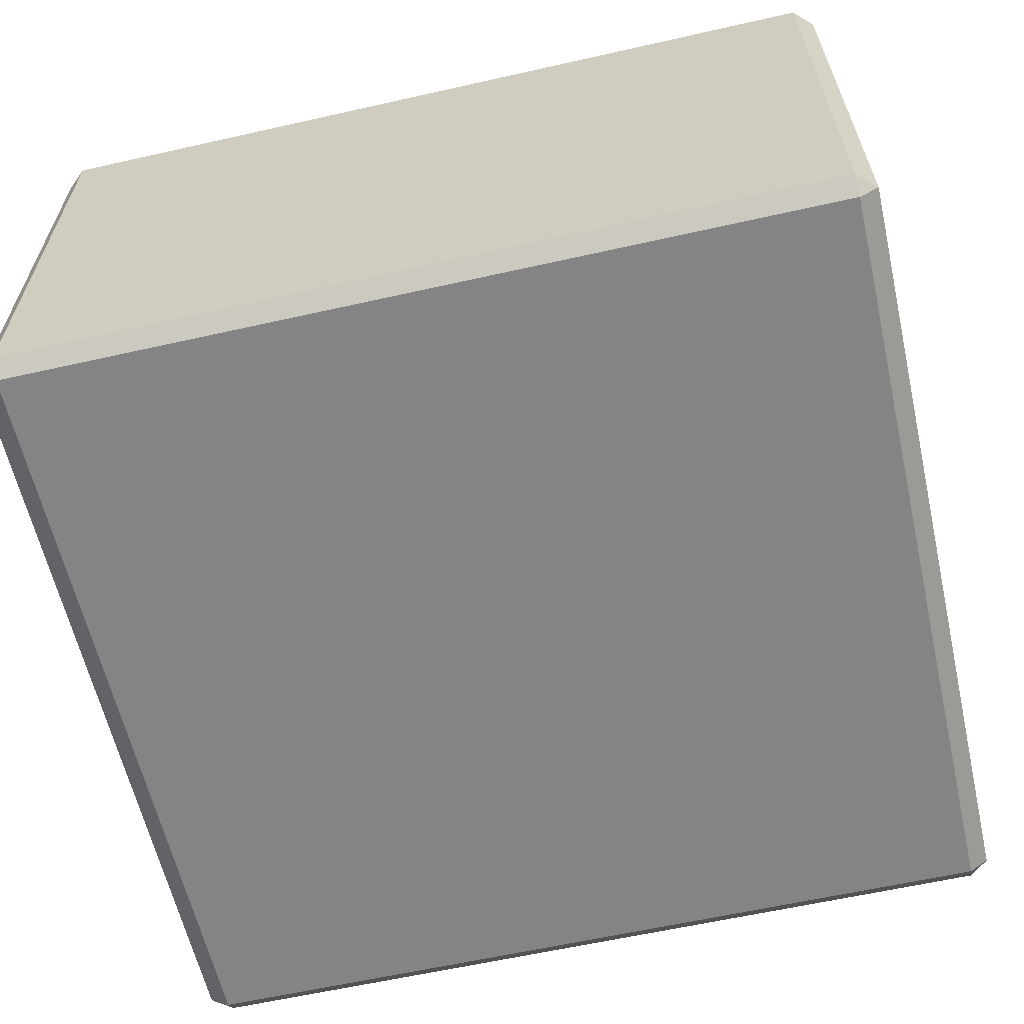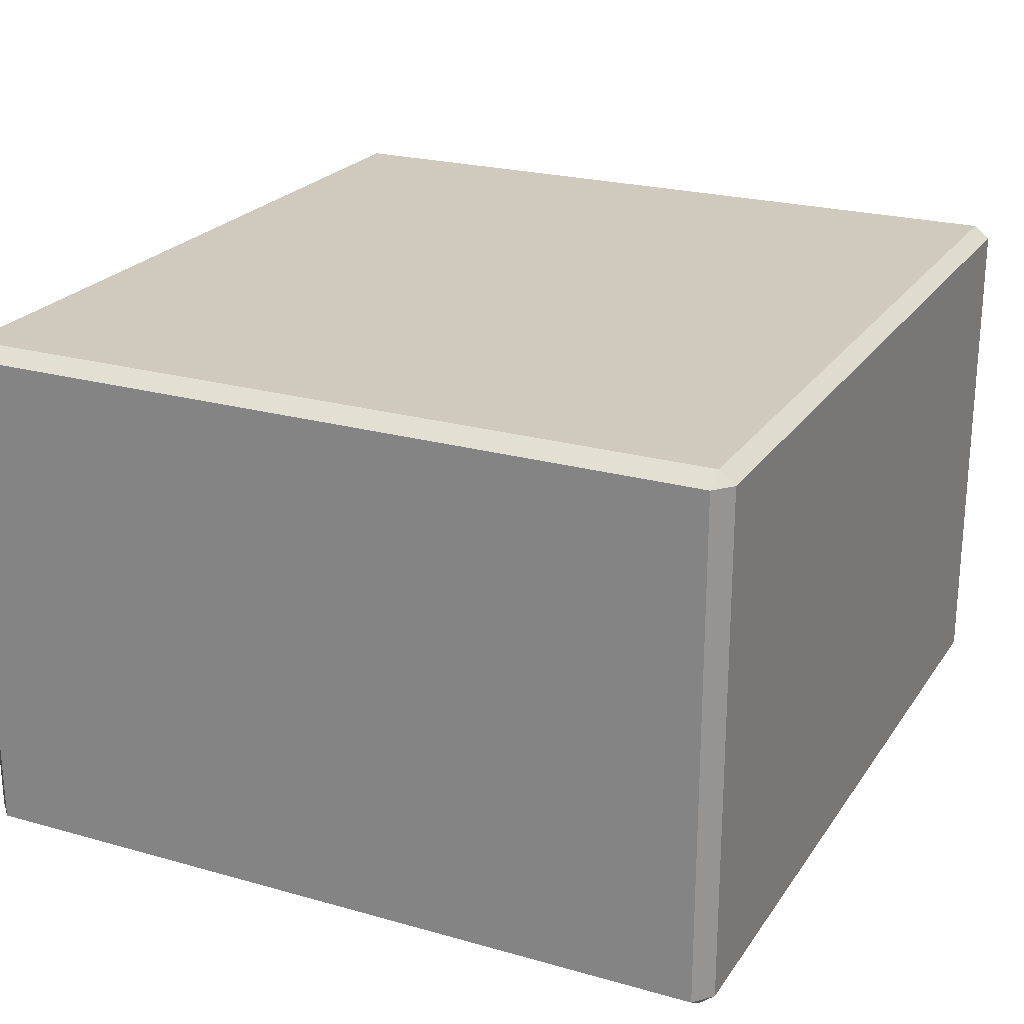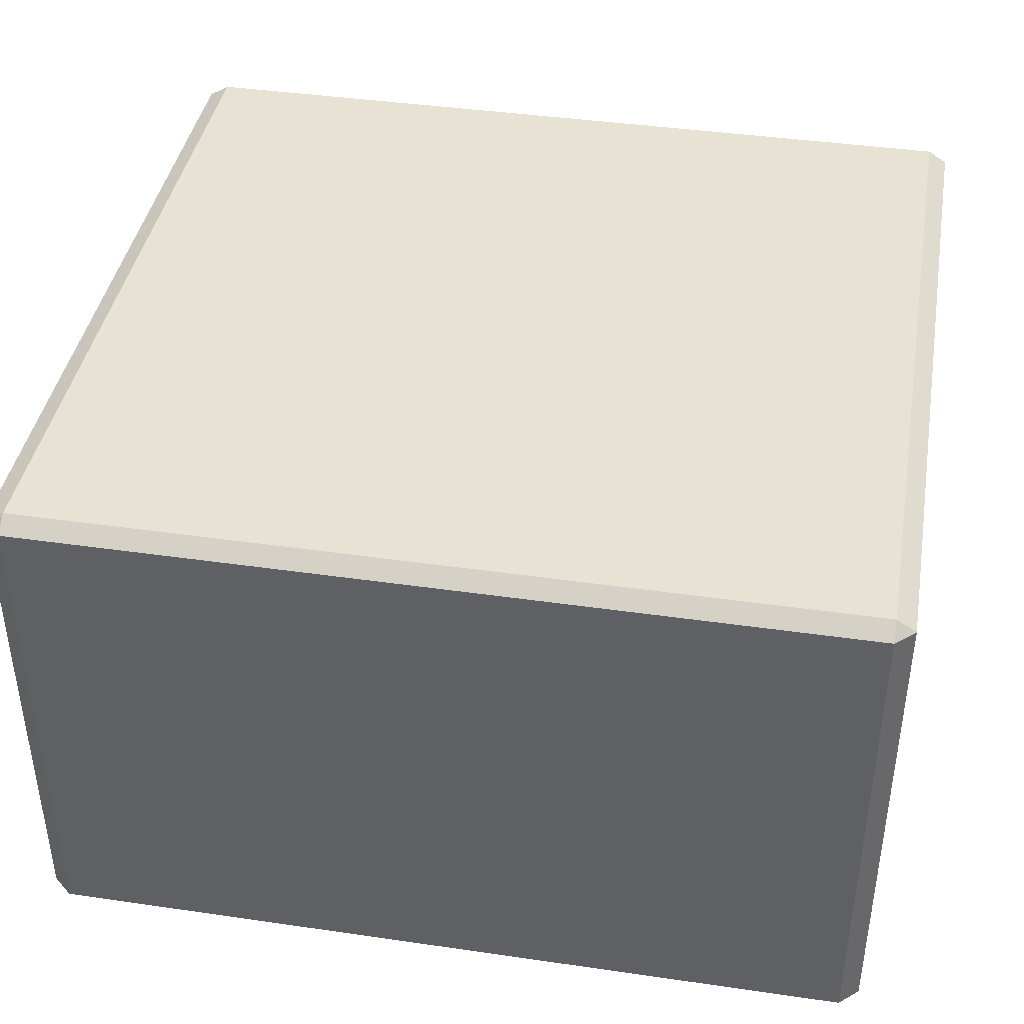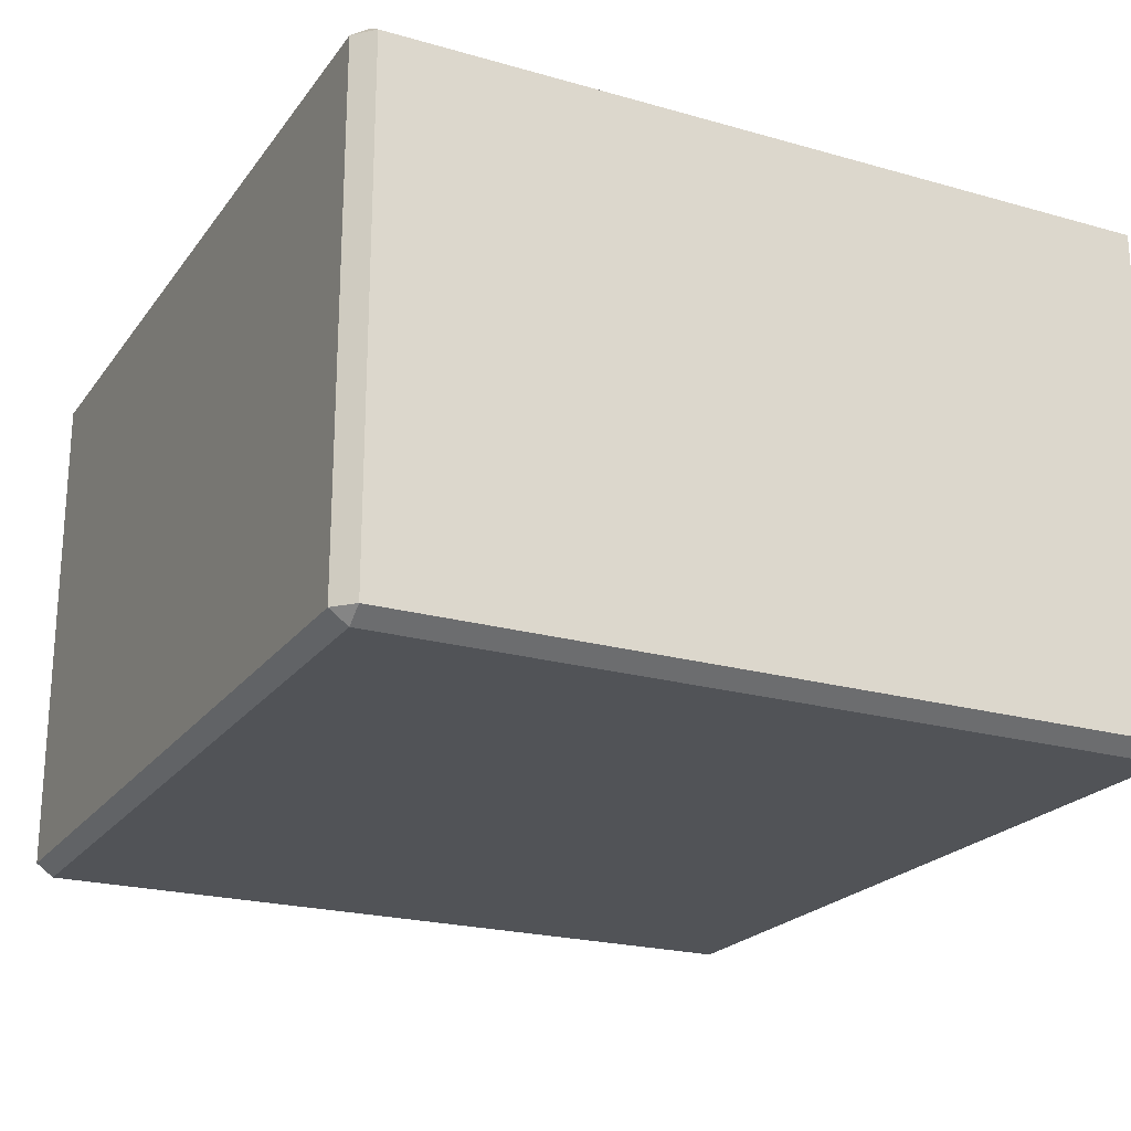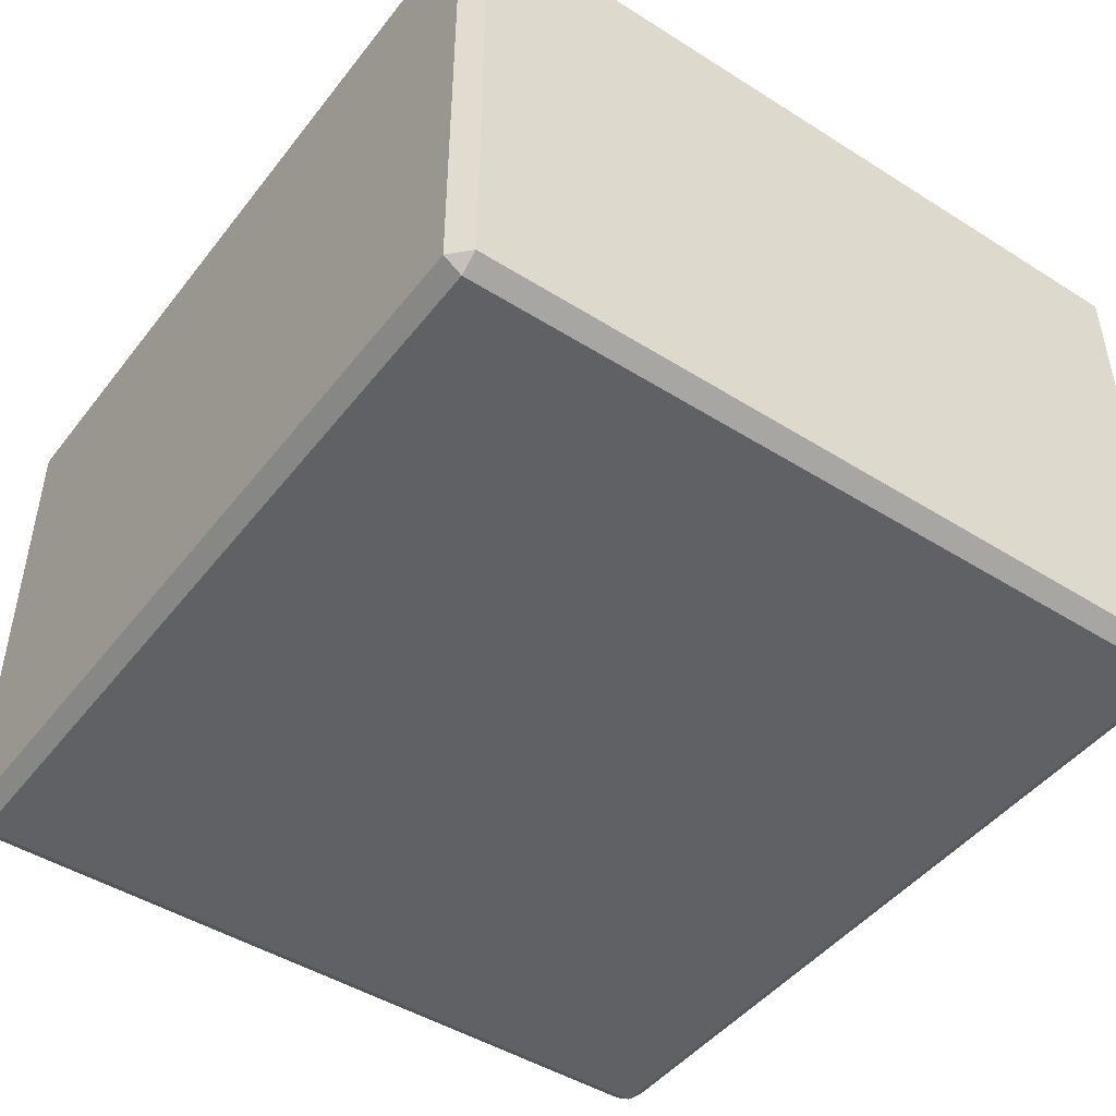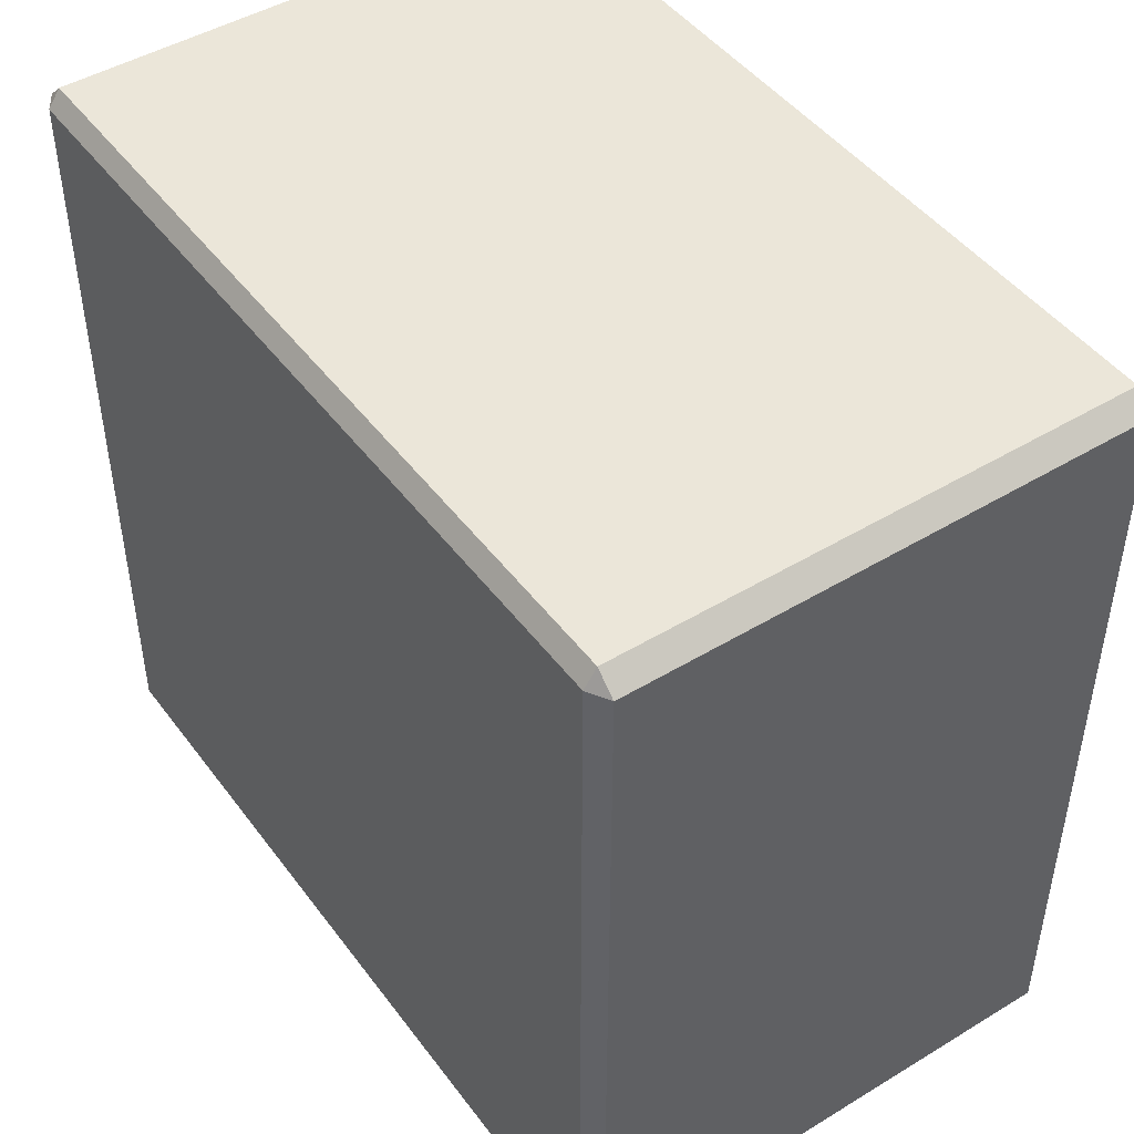
<metadata>
{"format":"obj","ext":"obj","renderer":"f3d","projection":"perspective","resolution":1024,"background":"white","views":[{"elev":-61.5,"azim":12.9,"up":"+Y"},{"elev":23.1,"azim":115.6,"up":"+Y"},{"elev":41.0,"azim":10.0,"up":"+Y"},{"elev":-22.0,"azim":63.6,"up":"+Y"},{"elev":-46.4,"azim":54.3,"up":"+Y"},{"elev":46.4,"azim":-124.6,"up":"+Z"}]}
</metadata>
<code>
g ENV_S02_MovableBox_02_Col
v -2.347 0.009826 2.223
v -2.464 0.0844 2.223
v -2.347 0.0844 2.326
v -2.347 3.016 2.326
v -2.464 3.016 2.223
v -2.347 3.086 2.223
v -2.347 0.009826 -2.223
v -2.347 0.0844 -2.315
v -2.464 0.0844 -2.223
v -2.347 3.086 -2.223
v -2.464 3.016 -2.223
v -2.347 3.016 -2.315
v 2.347 0.009826 2.223
v 2.347 0.0844 2.326
v 2.455 0.0844 2.223
v 2.347 3.086 2.223
v 2.455 3.016 2.223
v 2.347 3.016 2.326
v 2.347 0.009826 -2.223
v 2.455 0.0844 -2.223
v 2.347 0.0844 -2.315
v 2.347 3.086 -2.223
v 2.347 3.016 -2.315
v 2.455 3.016 -2.223
v 2.347 0.0844 2.326
v -2.347 0.0844 2.326
v -2.347 3.016 2.326
v 2.347 3.016 2.326
v 2.455 0.0844 -2.223
v 2.455 0.0844 2.223
v 2.455 3.016 2.223
v 2.455 3.016 -2.223
v 2.347 3.086 -2.223
v 2.347 3.086 2.223
v -2.347 3.086 2.223
v -2.347 3.086 -2.223
v -2.464 0.0844 2.223
v -2.464 0.0844 -2.223
v -2.464 3.016 -2.223
v -2.464 3.016 2.223
v -2.347 0.0844 -2.315
v 2.347 0.0844 -2.315
v 2.347 3.016 -2.315
v -2.347 3.016 -2.315
v -2.347 0.009826 -2.223
v -2.464 0.0844 -2.223
v -2.464 0.0844 2.223
v -2.347 0.009826 2.223
v -2.347 0.0844 2.326
v -2.464 0.0844 2.223
v -2.464 3.016 2.223
v -2.347 3.016 2.326
v -2.347 3.086 2.223
v -2.464 3.016 2.223
v -2.464 3.016 -2.223
v -2.347 3.086 -2.223
v -2.347 3.016 -2.315
v -2.464 3.016 -2.223
v -2.464 0.0844 -2.223
v -2.347 0.0844 -2.315
v 2.347 0.009826 -2.223
v 2.347 0.0844 -2.315
v -2.347 0.0844 -2.315
v -2.347 0.009826 -2.223
v -2.347 3.086 -2.223
v -2.347 3.016 -2.315
v 2.347 3.016 -2.315
v 2.347 3.086 -2.223
v 2.455 3.016 -2.223
v 2.347 3.016 -2.315
v 2.347 0.0844 -2.315
v 2.455 0.0844 -2.223
v 2.347 0.009826 2.223
v 2.455 0.0844 2.223
v 2.455 0.0844 -2.223
v 2.347 0.009826 -2.223
v 2.347 3.086 -2.223
v 2.455 3.016 -2.223
v 2.455 3.016 2.223
v 2.347 3.086 2.223
v 2.347 3.016 2.326
v 2.455 3.016 2.223
v 2.455 0.0844 2.223
v 2.347 0.0844 2.326
v -2.347 0.009826 2.223
v -2.347 0.0844 2.326
v 2.347 0.0844 2.326
v 2.347 0.009826 2.223
v 2.347 3.086 2.223
v 2.347 3.016 2.326
v -2.347 3.016 2.326
v -2.347 3.086 2.223
v -2.347 0.009826 -2.223
v -2.347 0.009826 2.223
v 2.347 0.009826 2.223
v 2.347 0.009826 -2.223
g ENV_S02_MovableBox_02_Col_0
f 3 2 1
f 6 5 4
f 9 8 7
f 12 11 10
f 15 14 13
f 18 17 16
f 21 20 19
f 24 23 22
f 27 26 25
f 28 27 25
f 31 30 29
f 32 31 29
f 35 34 33
f 36 35 33
f 39 38 37
f 40 39 37
f 43 42 41
f 44 43 41
f 47 46 45
f 48 47 45
f 51 50 49
f 52 51 49
f 55 54 53
f 56 55 53
f 59 58 57
f 60 59 57
f 63 62 61
f 64 63 61
f 67 66 65
f 68 67 65
f 71 70 69
f 72 71 69
f 75 74 73
f 76 75 73
f 79 78 77
f 80 79 77
f 83 82 81
f 84 83 81
f 87 86 85
f 88 87 85
f 91 90 89
f 92 91 89
f 95 94 93
f 96 95 93

</code>
